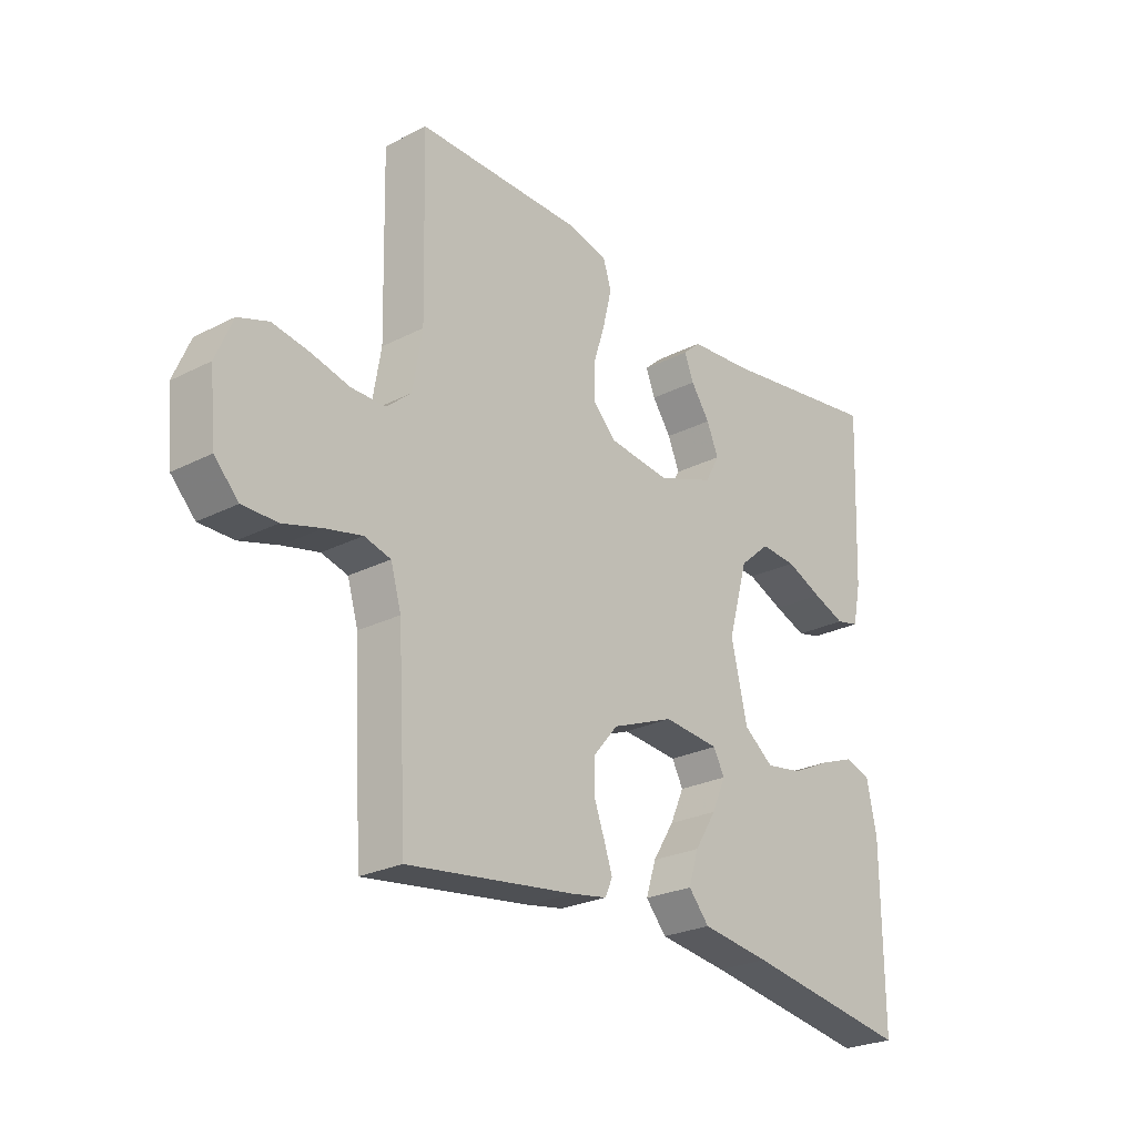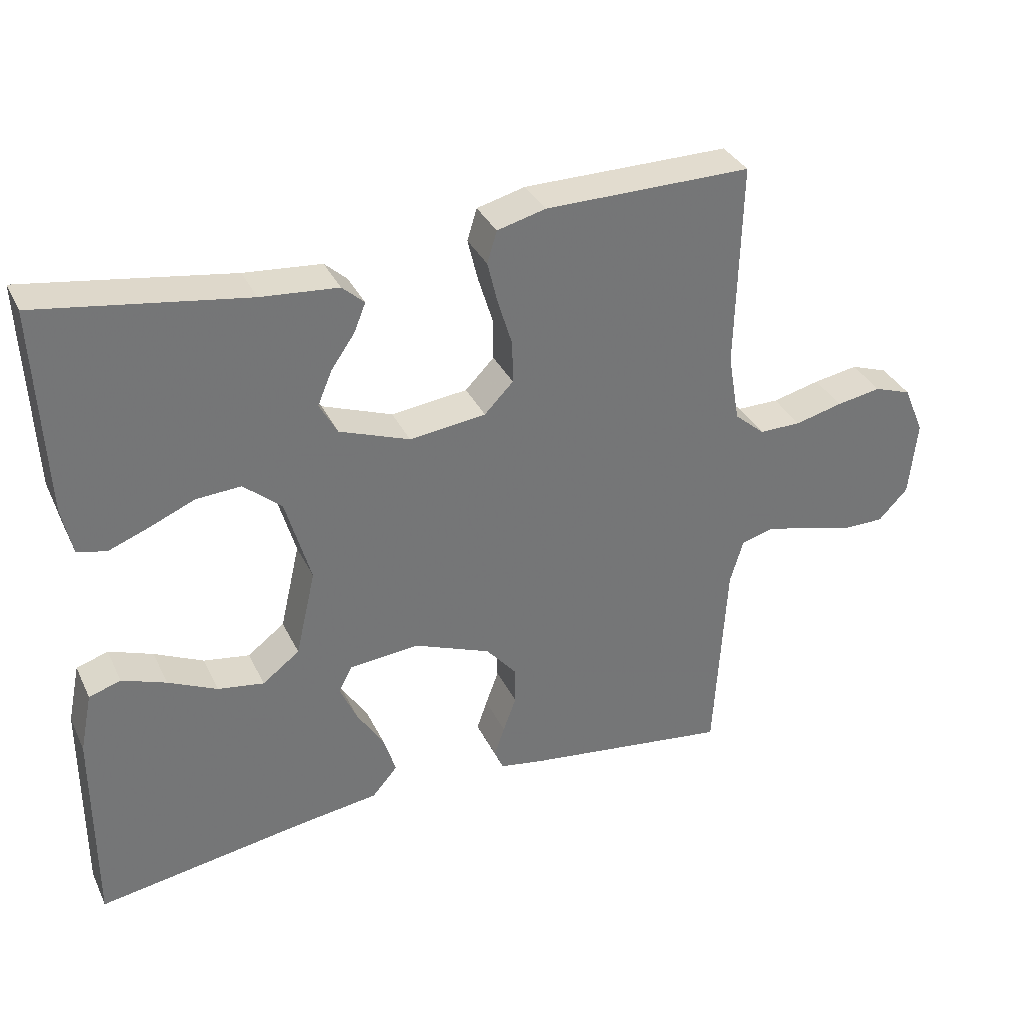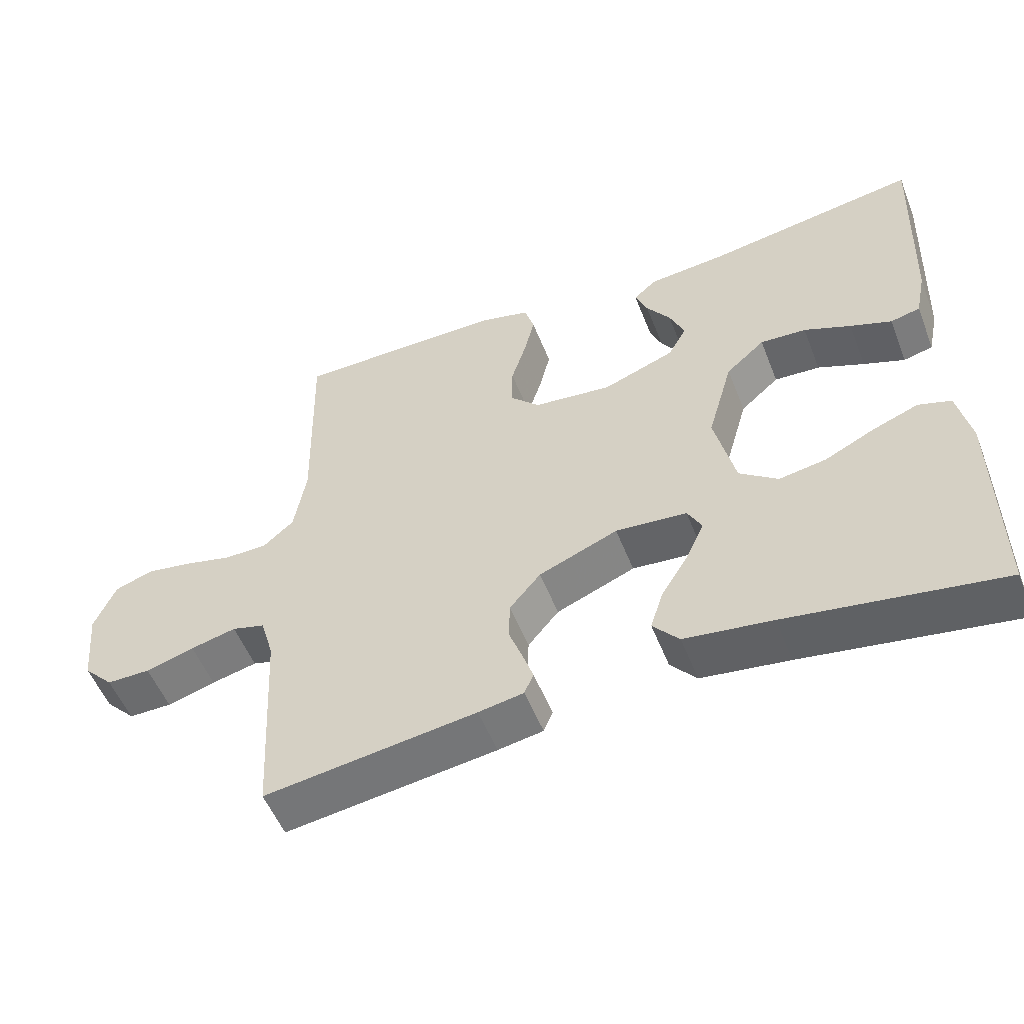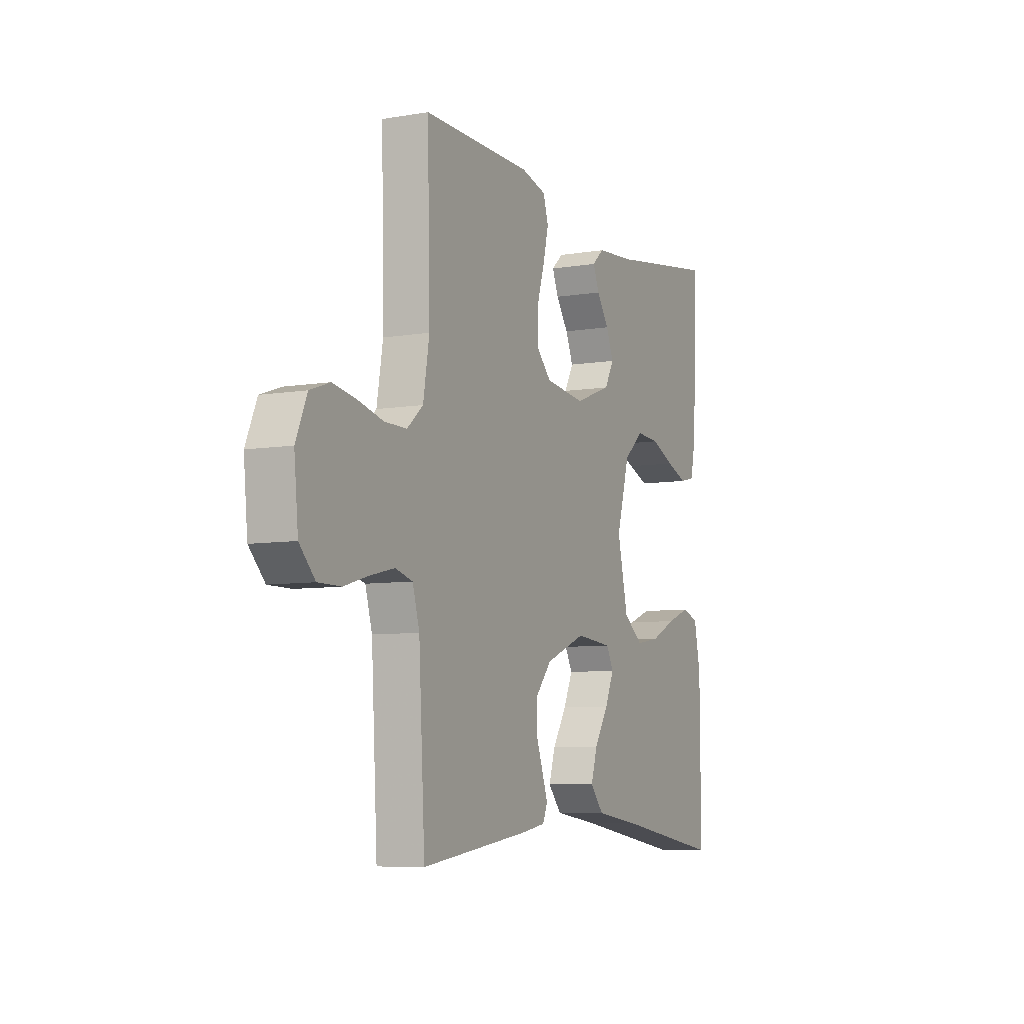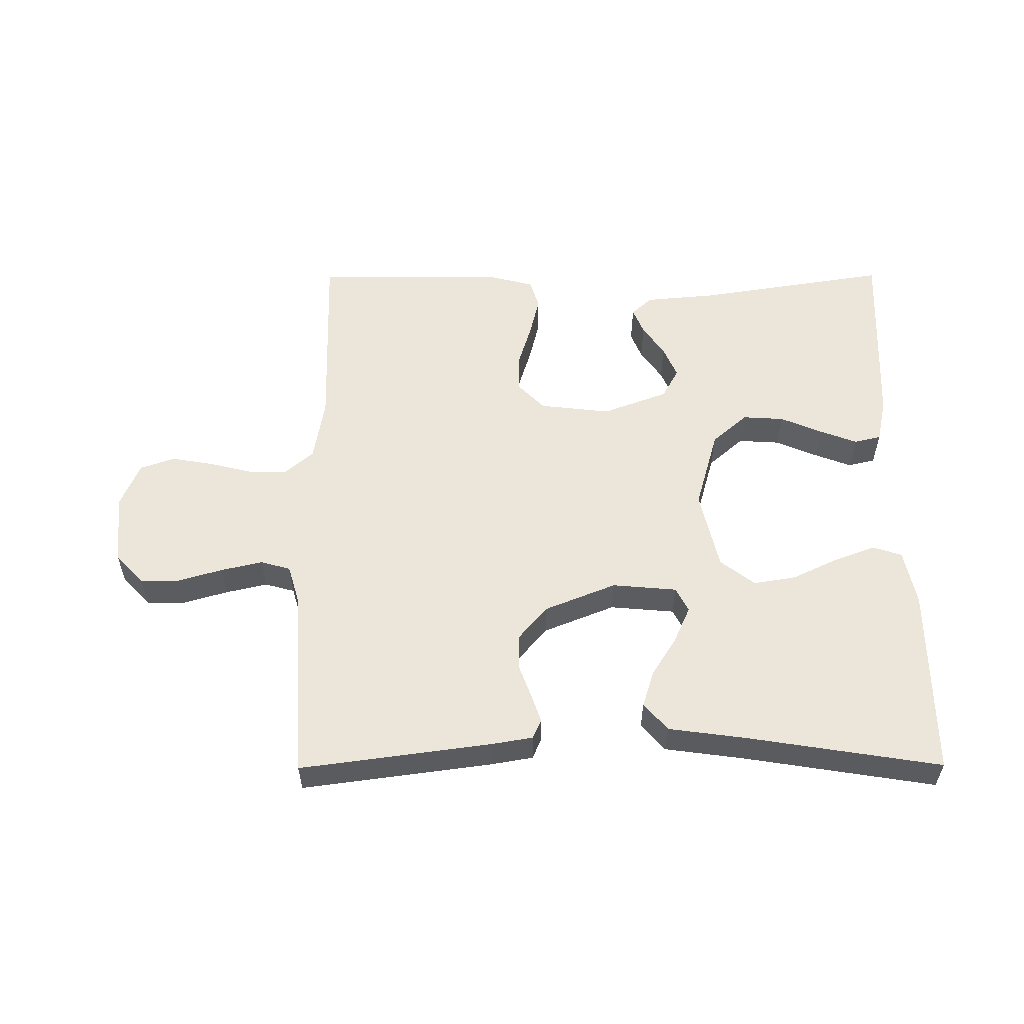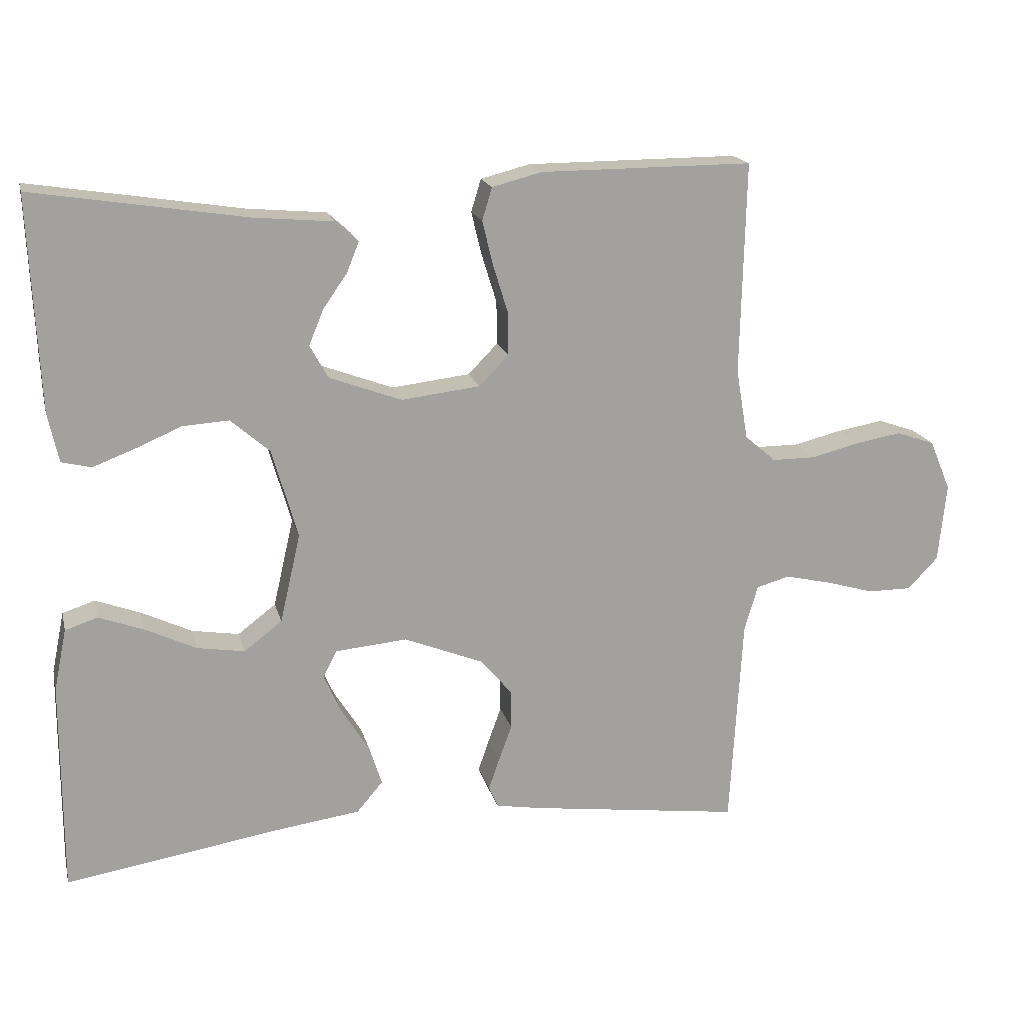
<metadata>
{"format":"obj","ext":"obj","renderer":"f3d","projection":"perspective","resolution":1024,"background":"white","views":[{"elev":-25.4,"azim":129.4,"up":"+Z"},{"elev":34.6,"azim":-23.0,"up":"+Z"},{"elev":-53.6,"azim":-158.6,"up":"+Z"},{"elev":-7.3,"azim":115.6,"up":"+Z"},{"elev":56.0,"azim":179.7,"up":"+Y"},{"elev":17.9,"azim":-13.5,"up":"+Z"}]}
</metadata>
<code>
v 0.5 0.07 -0.5
v 0.2 0.07 -0.46
v 0.136 0.07 -0.449
v 0.123 0.07 -0.419
v 0.138 0.07 -0.375
v 0.157 0.07 -0.323
v 0.156 0.07 -0.267
v 0.112 0.07 -0.215
v 0 0.07 -0.17
v -0.101 0.07 -0.179
v -0.121 0.07 -0.217
v -0.096 0.07 -0.273
v -0.057 0.07 -0.335
v -0.039 0.07 -0.392
v -0.076 0.07 -0.435
v -0.2 0.07 -0.452
v -0.5 0.07 -0.5
v -0.499 0.07 -0.2
v -0.481 0.07 -0.113
v -0.435 0.07 -0.098
v -0.371 0.07 -0.122
v -0.3 0.07 -0.156
v -0.233 0.07 -0.167
v -0.179 0.07 -0.126
v -0.15 0.07 0
v -0.186 0.07 0.126
v -0.241 0.07 0.174
v -0.306 0.07 0.17
v -0.372 0.07 0.142
v -0.43 0.07 0.12
v -0.472 0.07 0.13
v -0.487 0.07 0.2
v -0.5 0.07 0.5
v -0.2 0.07 0.453
v -0.088 0.07 0.443
v -0.056 0.07 0.414
v -0.073 0.07 0.372
v -0.107 0.07 0.323
v -0.128 0.07 0.273
v -0.102 0.07 0.226
v 0 0.07 0.188
v 0.111 0.07 0.201
v 0.153 0.07 0.244
v 0.152 0.07 0.305
v 0.131 0.07 0.373
v 0.116 0.07 0.435
v 0.13 0.07 0.481
v 0.2 0.07 0.499
v 0.5 0.07 0.5
v 0.493 0.07 0.2
v 0.51 0.07 0.1
v 0.554 0.07 0.062
v 0.615 0.07 0.062
v 0.684 0.07 0.079
v 0.749 0.07 0.09
v 0.803 0.07 0.071
v 0.833 0.07 0
v 0.822 0.07 -0.112
v 0.779 0.07 -0.157
v 0.717 0.07 -0.157
v 0.648 0.07 -0.137
v 0.583 0.07 -0.122
v 0.536 0.07 -0.135
v 0.517 0.07 -0.2
v 0.5 0 -0.5
v 0.2 0 -0.46
v 0.136 0 -0.449
v 0.123 0 -0.419
v 0.138 0 -0.375
v 0.157 0 -0.323
v 0.156 0 -0.267
v 0.112 0 -0.215
v 0 0 -0.17
v -0.101 0 -0.179
v -0.121 0 -0.217
v -0.096 0 -0.273
v -0.057 0 -0.335
v -0.039 0 -0.392
v -0.076 0 -0.435
v -0.2 0 -0.452
v -0.5 0 -0.5
v -0.499 0 -0.2
v -0.481 0 -0.113
v -0.435 0 -0.098
v -0.371 0 -0.122
v -0.3 0 -0.156
v -0.233 0 -0.167
v -0.179 0 -0.126
v -0.15 0 0
v -0.186 0 0.126
v -0.241 0 0.174
v -0.306 0 0.17
v -0.372 0 0.142
v -0.43 0 0.12
v -0.472 0 0.13
v -0.487 0 0.2
v -0.5 0 0.5
v -0.2 0 0.453
v -0.088 0 0.443
v -0.056 0 0.414
v -0.073 0 0.372
v -0.107 0 0.323
v -0.128 0 0.273
v -0.102 0 0.226
v 0 0 0.188
v 0.111 0 0.201
v 0.153 0 0.244
v 0.152 0 0.305
v 0.131 0 0.373
v 0.116 0 0.435
v 0.13 0 0.481
v 0.2 0 0.499
v 0.5 0 0.5
v 0.493 0 0.2
v 0.51 0 0.1
v 0.554 0 0.062
v 0.615 0 0.062
v 0.684 0 0.079
v 0.749 0 0.09
v 0.803 0 0.071
v 0.833 0 0
v 0.822 0 -0.112
v 0.779 0 -0.157
v 0.717 0 -0.157
v 0.648 0 -0.137
v 0.583 0 -0.122
v 0.536 0 -0.135
v 0.517 0 -0.2
f 59 60 61
f 58 59 61
f 57 58 61
f 56 57 61
f 55 56 61
f 54 55 61
f 53 54 61
f 52 53 61 62
f 51 52 62 63
f 48 49 50
f 47 48 50
f 46 47 50
f 45 46 50
f 44 45 50
f 51 63 64
f 50 51 64
f 44 50 64
f 43 44 64
f 36 37 38
f 35 36 38
f 34 35 38
f 34 38 39
f 33 34 39
f 32 33 39
f 31 32 39
f 30 31 39
f 29 30 39
f 28 29 39
f 27 28 39 40
f 20 21 22
f 19 20 22
f 18 19 22
f 17 18 22
f 16 17 22
f 16 22 23
f 15 16 23
f 14 15 23
f 13 14 23
f 12 13 23
f 11 12 23 24
f 4 5 6
f 3 4 6
f 2 3 6
f 1 2 6
f 64 1 6
f 64 6 7
f 64 7 8
f 43 64 8
f 42 43 8
f 41 42 8 9
f 26 27 40 41
f 25 26 41 9
f 10 11 24 25
f 9 10 25
f 125 124 123
f 125 123 122
f 125 122 121
f 125 121 120
f 125 120 119
f 125 119 118
f 125 118 117
f 126 125 117 116
f 127 126 116 115
f 114 113 112
f 114 112 111
f 114 111 110
f 114 110 109
f 114 109 108
f 128 127 115
f 128 115 114
f 128 114 108
f 128 108 107
f 102 101 100
f 102 100 99
f 102 99 98
f 103 102 98
f 103 98 97
f 103 97 96
f 103 96 95
f 103 95 94
f 103 94 93
f 103 93 92
f 104 103 92 91
f 86 85 84
f 86 84 83
f 86 83 82
f 86 82 81
f 86 81 80
f 87 86 80
f 87 80 79
f 87 79 78
f 87 78 77
f 87 77 76
f 88 87 76 75
f 70 69 68
f 70 68 67
f 70 67 66
f 70 66 65
f 70 65 128
f 71 70 128
f 72 71 128
f 72 128 107
f 72 107 106
f 73 72 106 105
f 105 104 91 90
f 73 105 90 89
f 89 88 75 74
f 89 74 73
f 1 65 66 2
f 2 66 67 3
f 3 67 68 4
f 4 68 69 5
f 5 69 70 6
f 6 70 71 7
f 7 71 72 8
f 8 72 73 9
f 9 73 74 10
f 10 74 75 11
f 11 75 76 12
f 12 76 77 13
f 13 77 78 14
f 14 78 79 15
f 15 79 80 16
f 16 80 81 17
f 17 81 82 18
f 18 82 83 19
f 19 83 84 20
f 20 84 85 21
f 21 85 86 22
f 22 86 87 23
f 23 87 88 24
f 24 88 89 25
f 25 89 90 26
f 26 90 91 27
f 27 91 92 28
f 28 92 93 29
f 29 93 94 30
f 30 94 95 31
f 31 95 96 32
f 32 96 97 33
f 33 97 98 34
f 34 98 99 35
f 35 99 100 36
f 36 100 101 37
f 37 101 102 38
f 38 102 103 39
f 39 103 104 40
f 40 104 105 41
f 41 105 106 42
f 42 106 107 43
f 43 107 108 44
f 44 108 109 45
f 45 109 110 46
f 46 110 111 47
f 47 111 112 48
f 48 112 113 49
f 49 113 114 50
f 50 114 115 51
f 51 115 116 52
f 52 116 117 53
f 53 117 118 54
f 54 118 119 55
f 55 119 120 56
f 56 120 121 57
f 57 121 122 58
f 58 122 123 59
f 59 123 124 60
f 60 124 125 61
f 61 125 126 62
f 62 126 127 63
f 63 127 128 64
f 64 128 65 1

</code>
